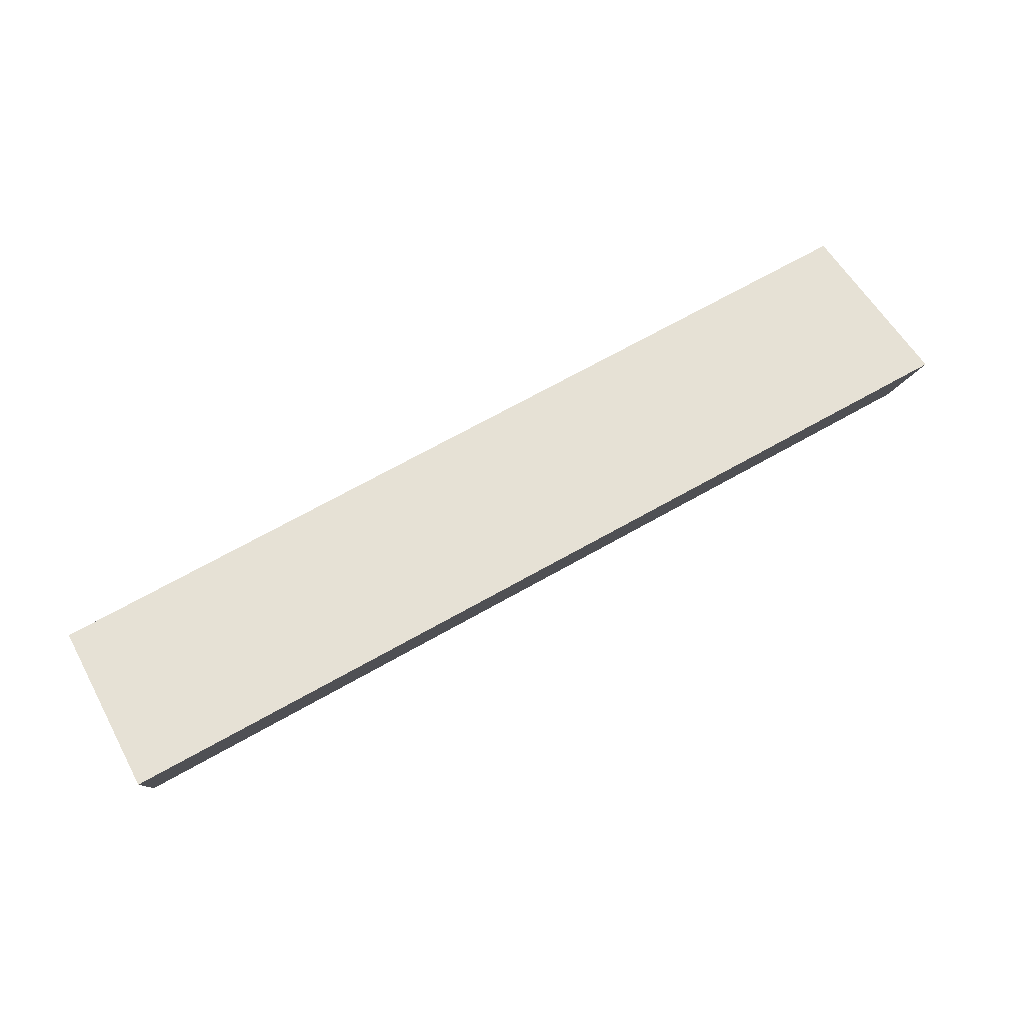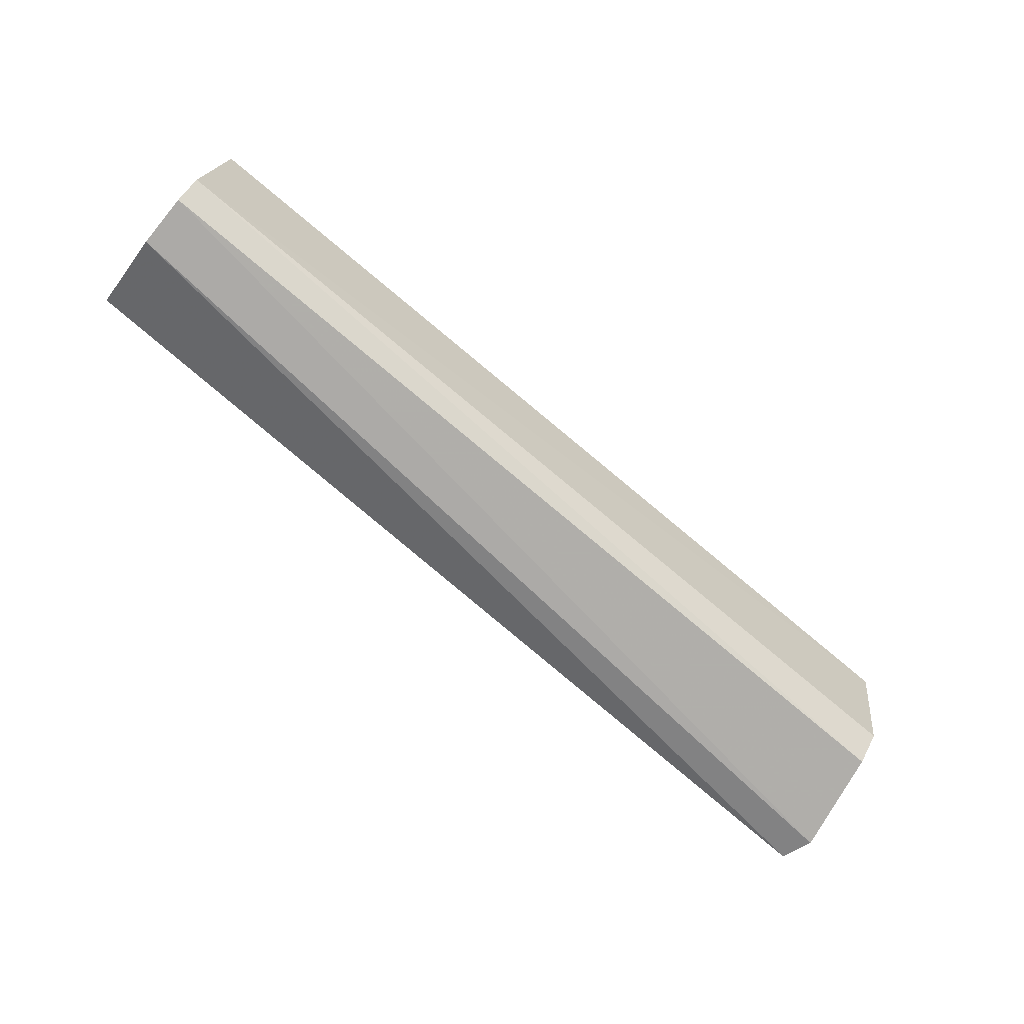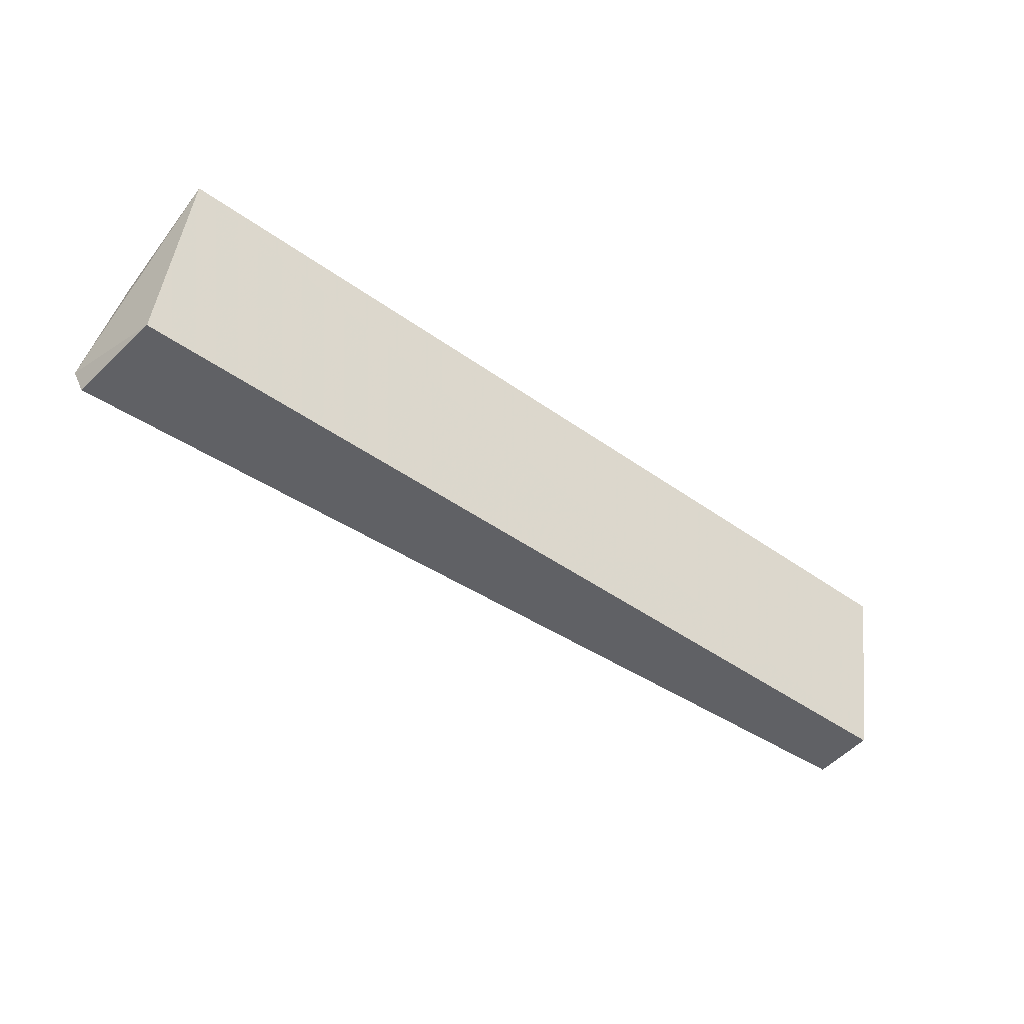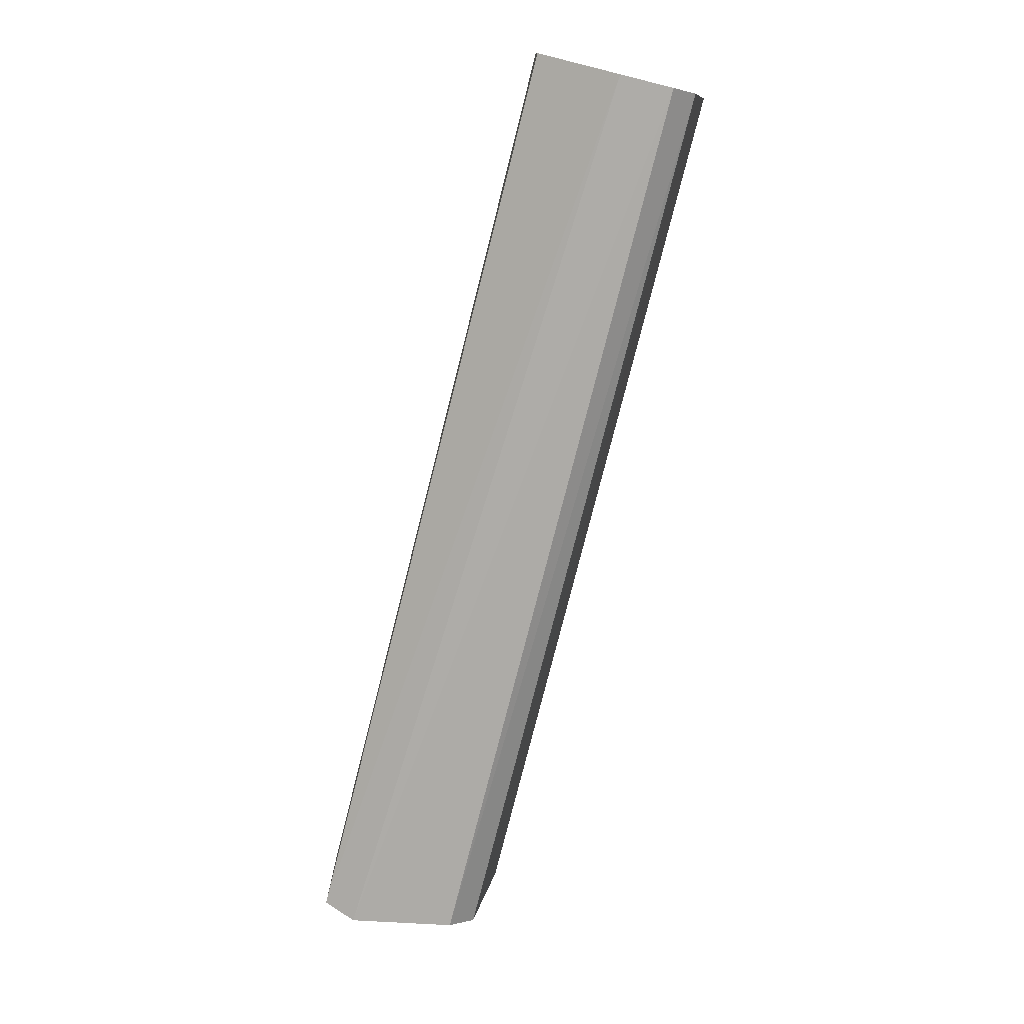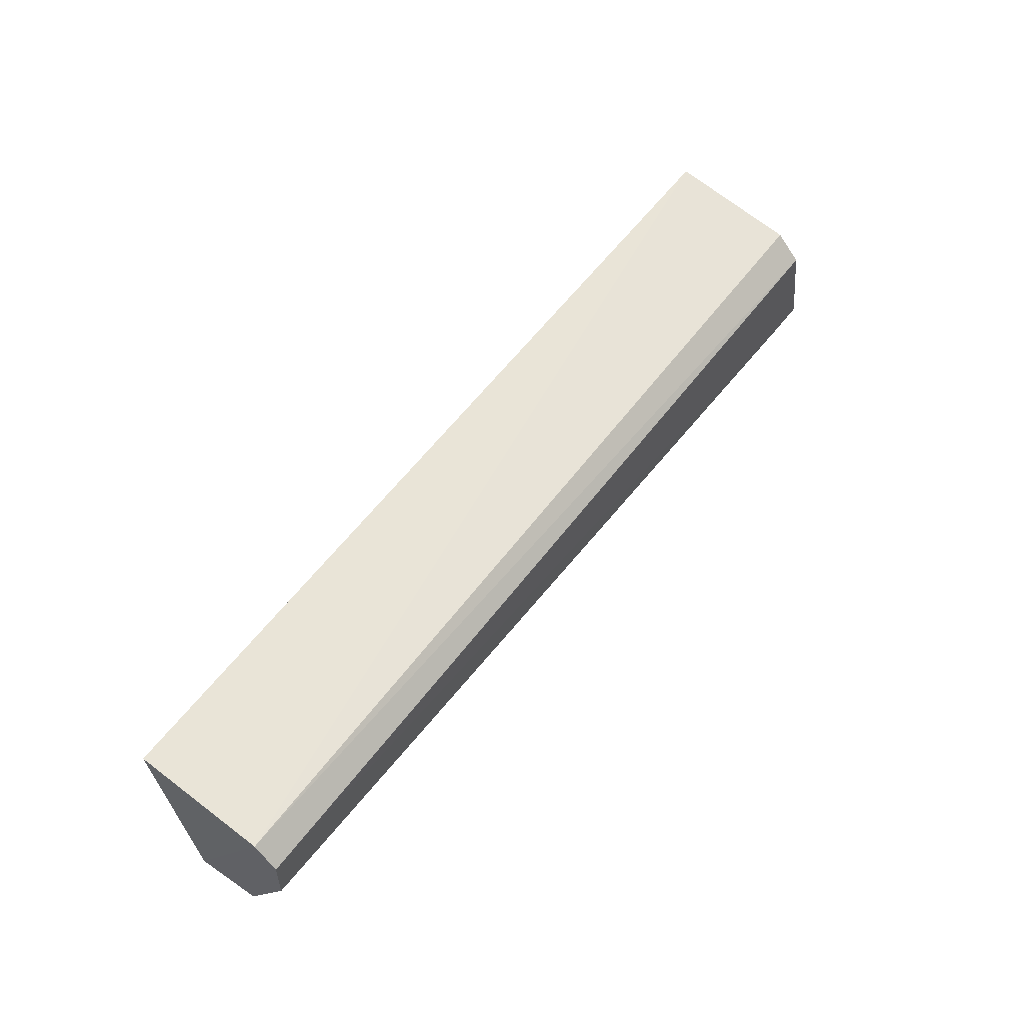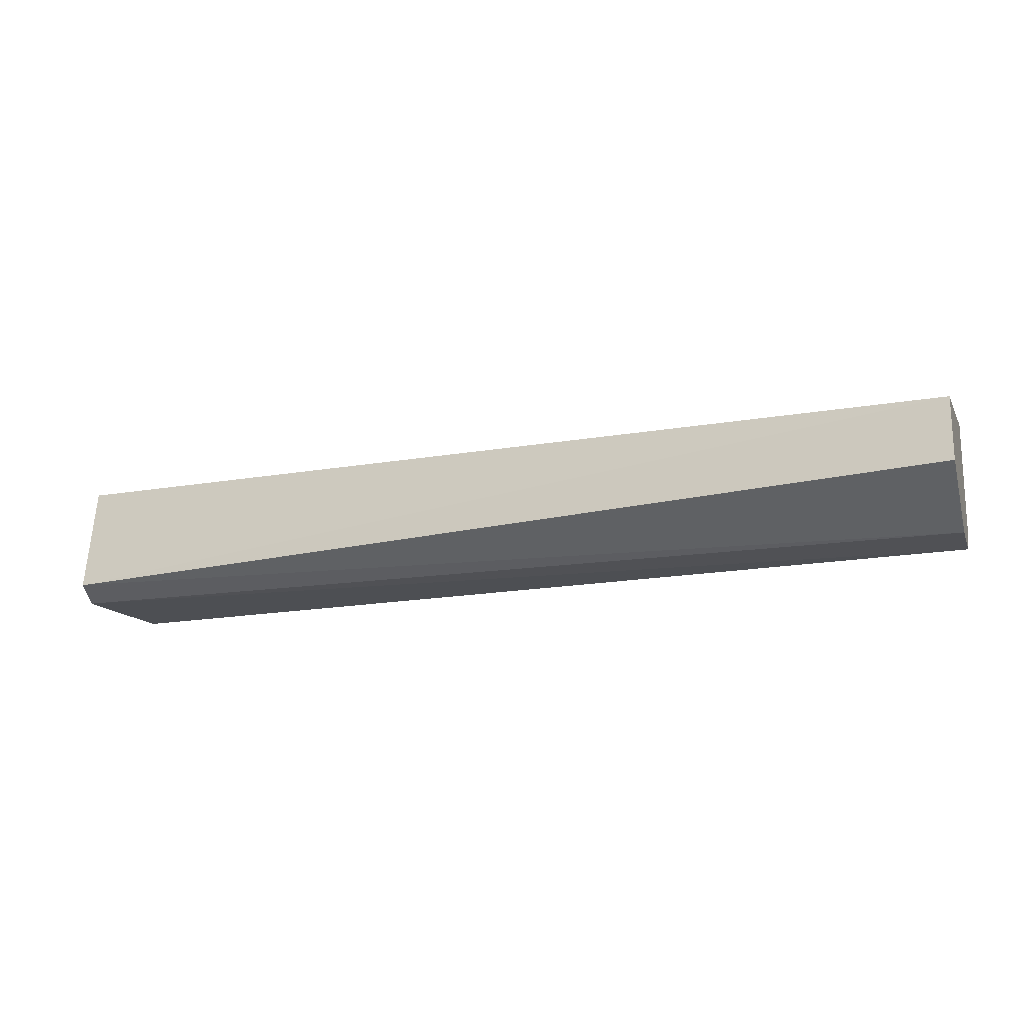
<metadata>
{"format":"obj","ext":"obj","renderer":"f3d","projection":"perspective","resolution":1024,"background":"white","views":[{"elev":70.8,"azim":150.7,"up":"+Z"},{"elev":-77.2,"azim":140.1,"up":"+Z"},{"elev":-49.5,"azim":-38.0,"up":"+Y"},{"elev":-76.1,"azim":75.8,"up":"+Z"},{"elev":56.1,"azim":125.8,"up":"+Y"},{"elev":-18.4,"azim":17.5,"up":"+Z"}]}
</metadata>
<code>
v 0.01251 0.03239 0.007241
v 0.01251 0.02444 0.005571
v 0.0125 0.03035 0.0007071
v -0.02704 0.03034 0.0004794
v -0.02707 0.03249 0.007161
v -0.02755 0.02444 0.0009194
v 0.01251 0.0314 0.001624
v 0.0125 0.02448 0.002794
v -0.02787 0.02587 0.0004245
v -0.02707 0.02443 0.00532
v -0.02704 0.03145 0.001564
v 0.01249 0.02804 0.0007737
f 5 2 1
f 7 1 2
f 7 5 1
f 7 3 4
f 8 2 6
f 8 7 2
f 8 3 7
f 9 4 3
f 10 6 2
f 10 2 5
f 10 9 6
f 10 5 9
f 11 7 4
f 11 5 7
f 11 9 5
f 11 4 9
f 12 8 6
f 12 3 8
f 12 9 3
f 12 6 9

</code>
